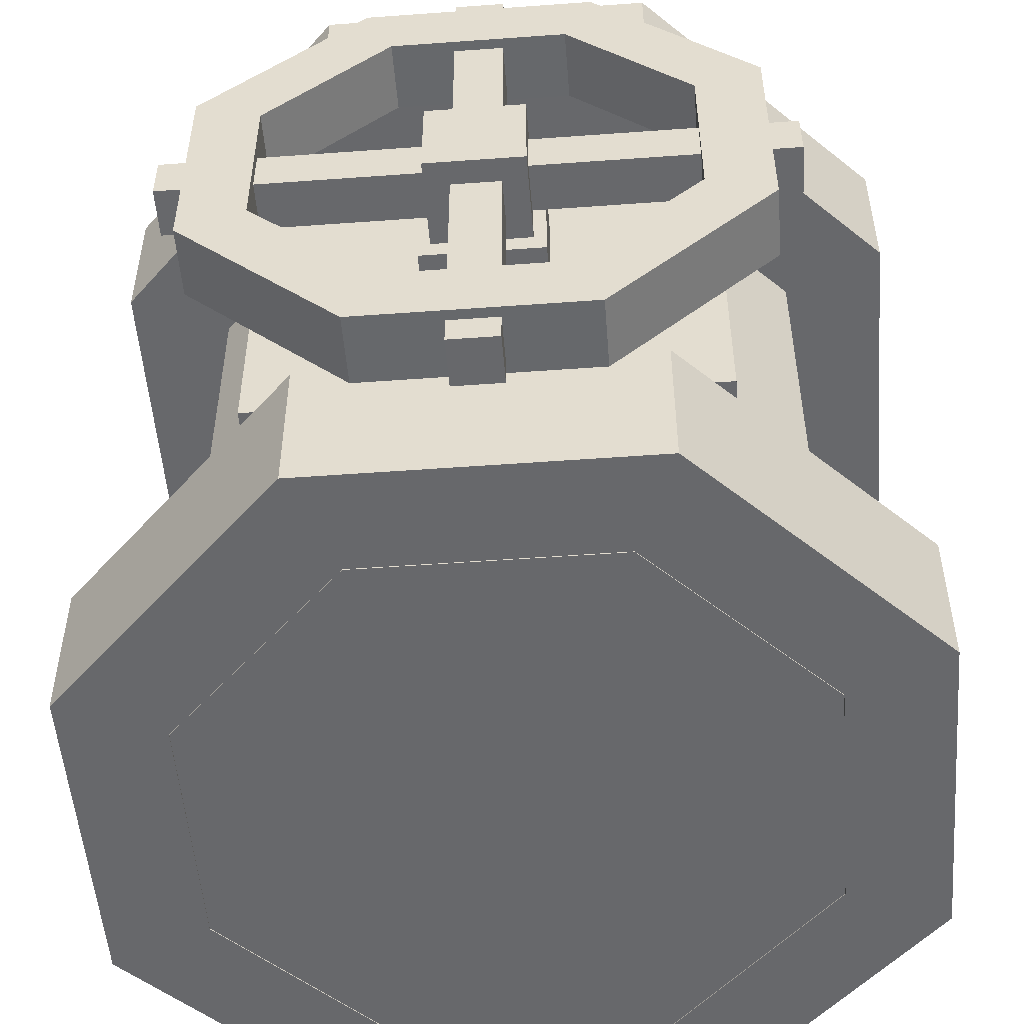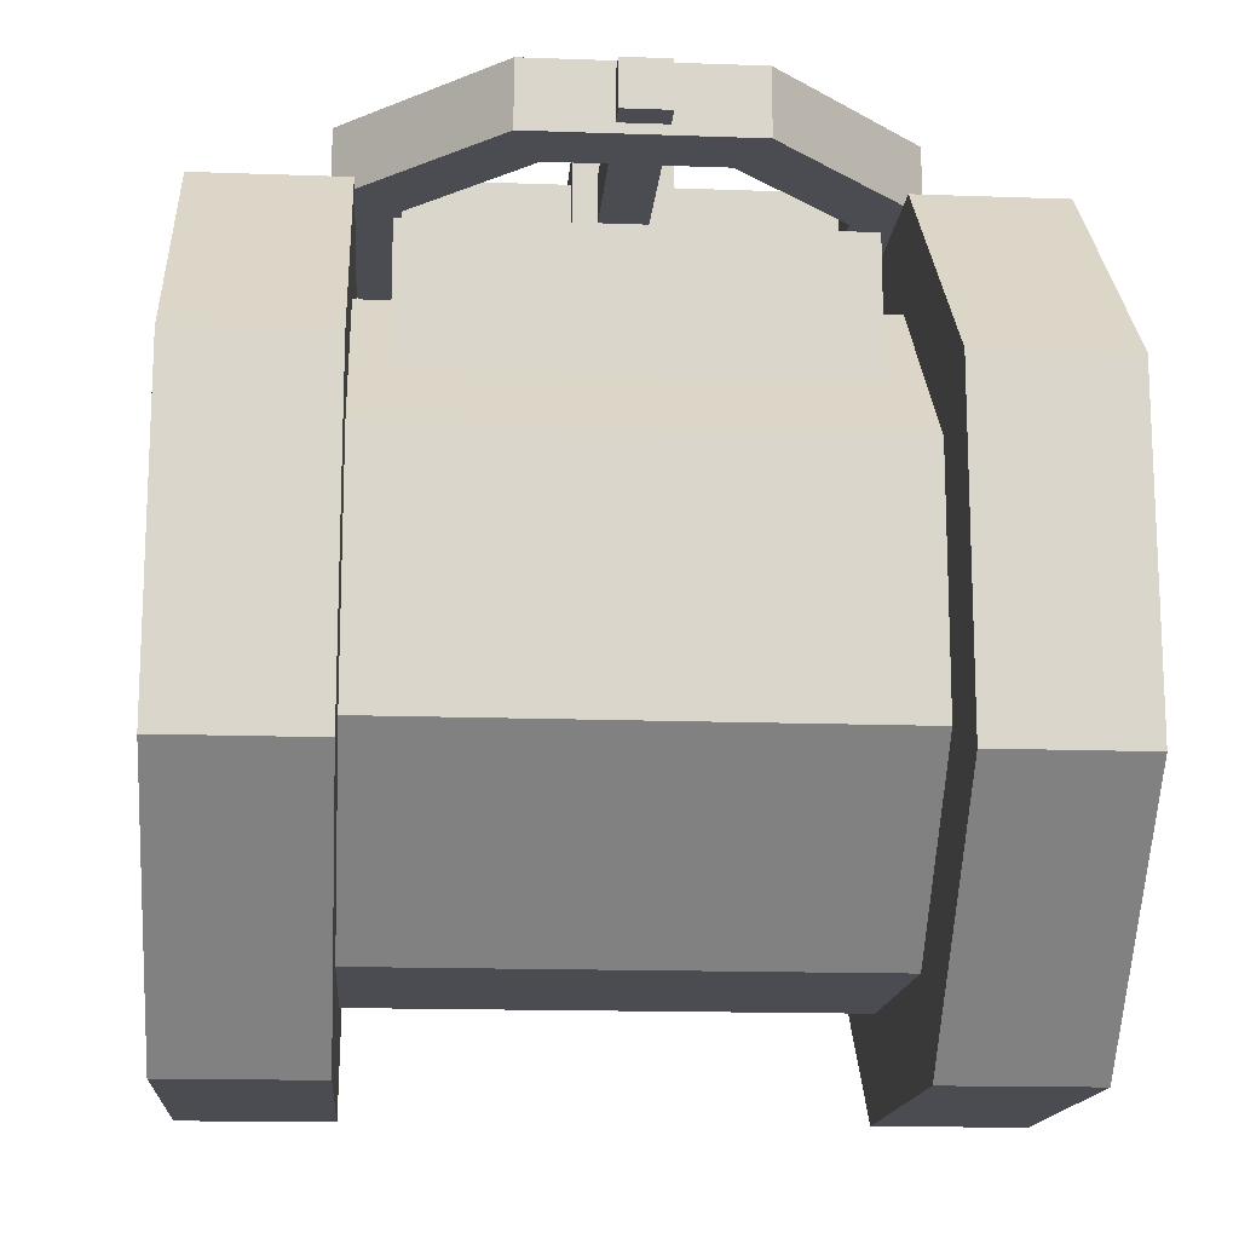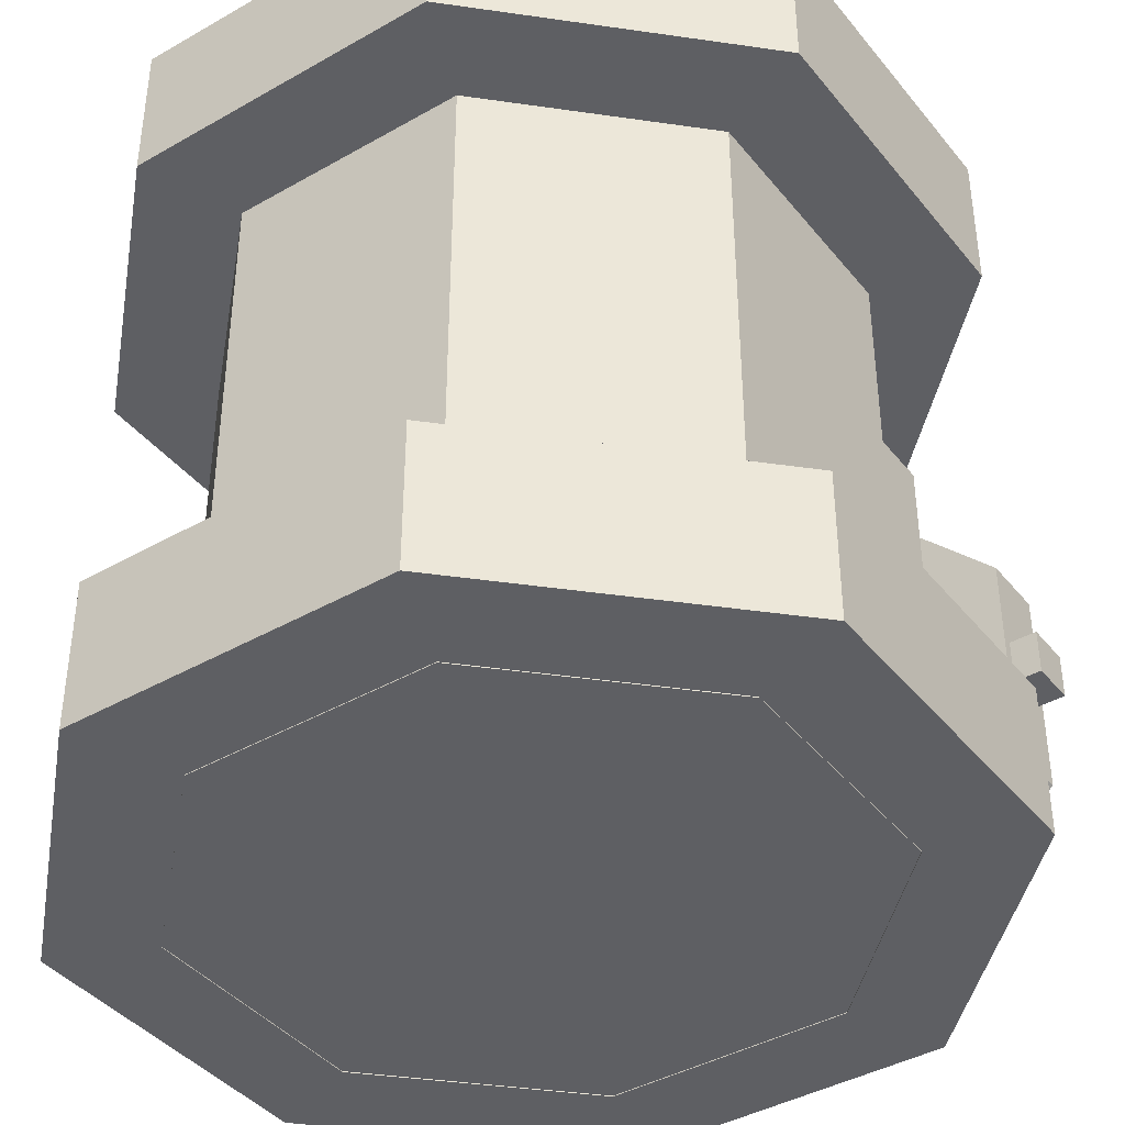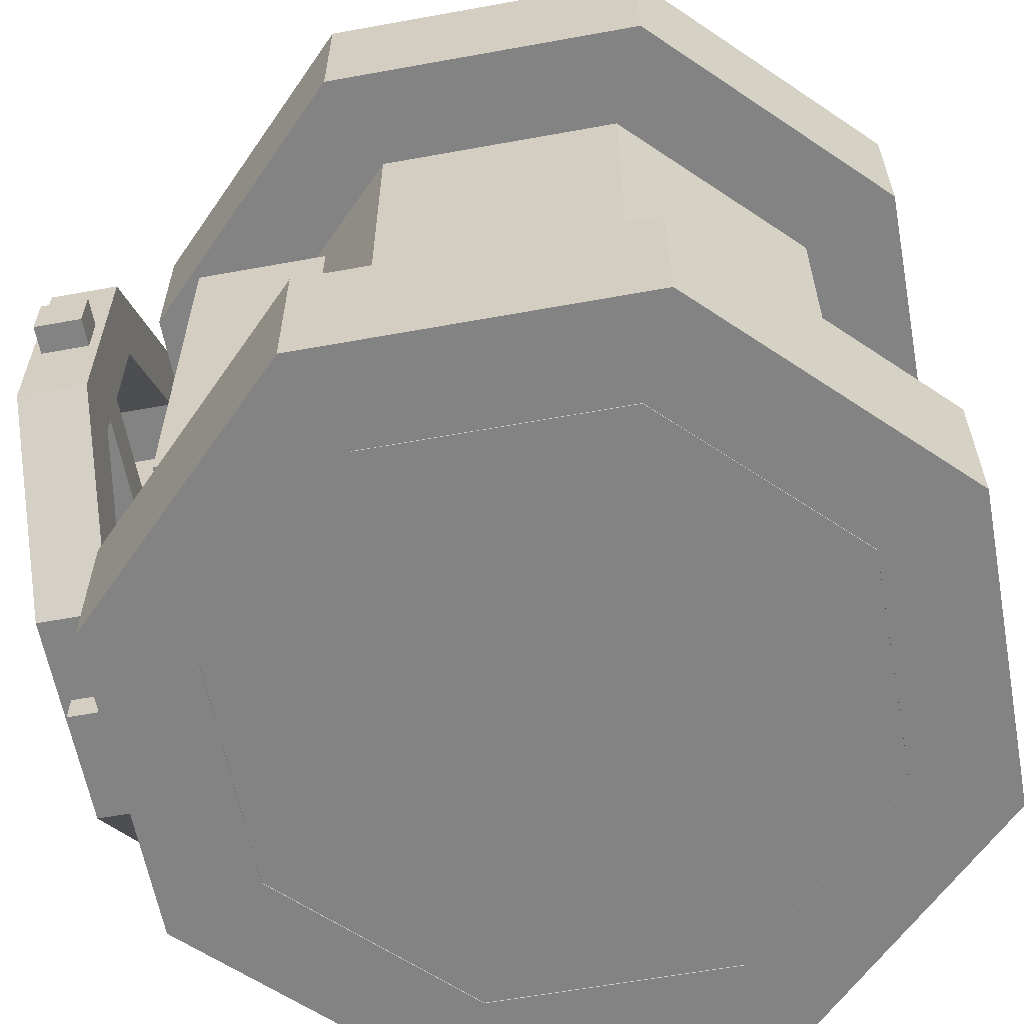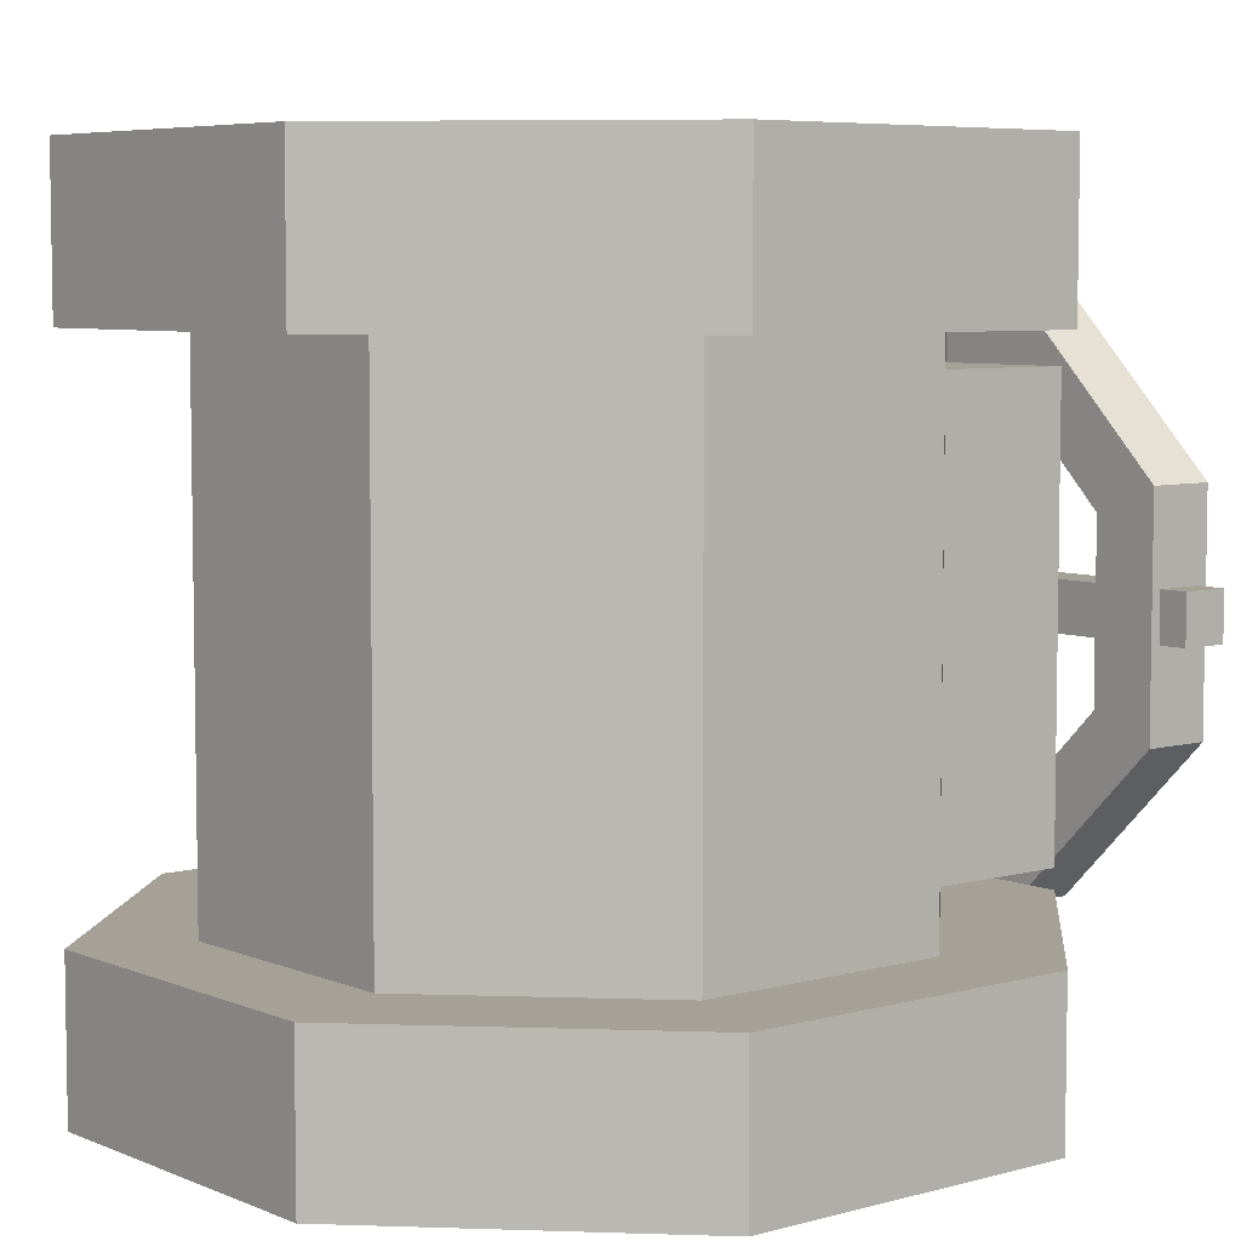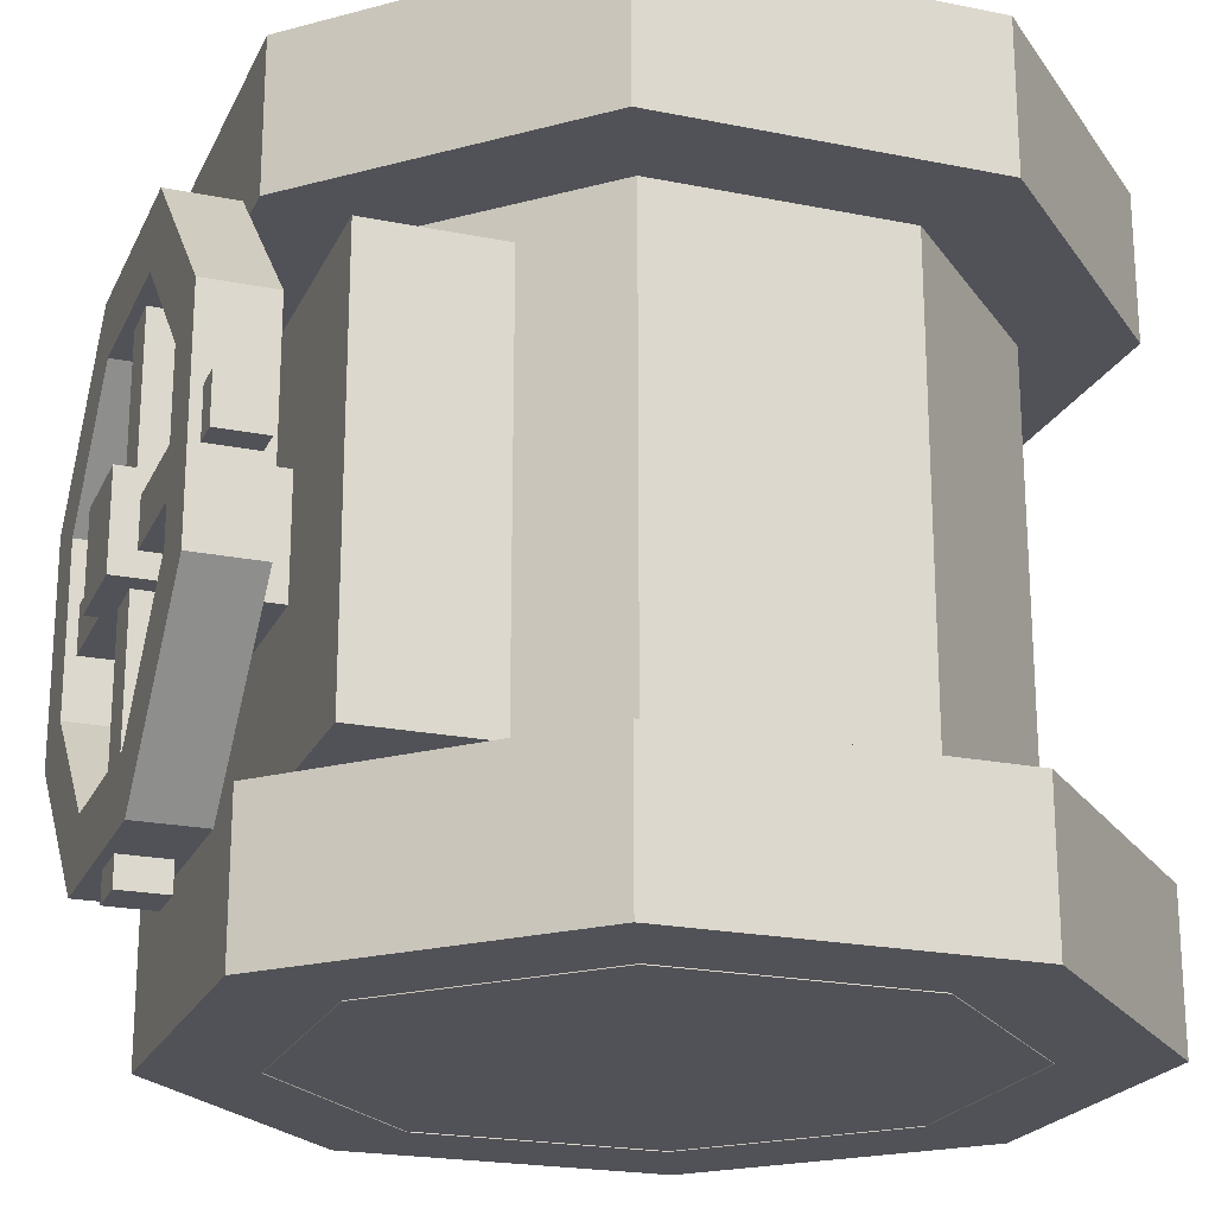
<metadata>
{"format":"obj","ext":"obj","renderer":"f3d","projection":"perspective","resolution":1024,"background":"white","views":[{"elev":-52.3,"azim":4.5,"up":"+Y"},{"elev":-15.3,"azim":85.6,"up":"+Z"},{"elev":-40.6,"azim":-145.0,"up":"+Y"},{"elev":-61.0,"azim":100.5,"up":"+Y"},{"elev":6.2,"azim":-129.3,"up":"+Y"},{"elev":-21.5,"azim":70.3,"up":"+Y"}]}
</metadata>
<code>
v  0.1552 0.5 -0.3746
v  0.3746 0.5 -0.1552
v  0.3746 -0.5 -0.1552
v  0.1552 -0.5 -0.3746
v  -0.1552 0.5 -0.3746
v  -0.1552 -0.5 -0.3746
v  -0.3746 0.5 -0.1552
v  -0.3746 -0.5 -0.1552
v  -0.3746 0.5 0.1552
v  -0.3746 -0.5 0.1552
v  -0.1552 0.5 0.3746
v  -0.1552 -0.5 0.3746
v  0.1552 0.5 0.3746
v  0.1552 -0.5 0.3746
v  0.3746 0.5 0.1552
v  0.3746 -0.5 0.1552
g VPPipe
f 1 2 3
f 3 4 1
f 5 1 4
f 4 6 5
f 7 5 6
f 6 8 7
f 9 7 8
f 8 10 9
f 11 9 10
f 10 12 11
f 13 11 12
f 12 14 13
f 15 13 14
f 14 16 15
f 2 15 16
f 16 3 2
v  -0.2787 -0.2672 0.4218
v  -0.2787 -0.2672 0.1533
v  0.2787 -0.2672 0.1533
v  0.2787 -0.2672 0.4218
v  -0.2787 0.2661 0.4218
v  0.2787 0.2661 0.4218
v  0.2787 0.2661 0.1533
v  -0.2787 0.2661 0.1533
v  -0.075 -0.0741 0.4913
v  -0.075 -0.0741 0.4213
v  0.075 -0.0741 0.4213
v  0.075 -0.0741 0.4913
v  -0.075 0.0759 0.4913
v  0.075 0.0759 0.4913
v  0.075 0.0759 0.4213
v  -0.075 0.0759 0.4213
g VPBody
f 17 18 19
f 19 20 17
f 21 22 23
f 23 24 21
f 17 20 22
f 22 21 17
f 20 19 23
f 23 22 20
f 19 18 24
f 24 23 19
f 18 17 21
f 21 24 18
f 25 26 27
f 27 28 25
f 29 30 31
f 31 32 29
f 25 28 30
f 30 29 25
f 28 27 31
f 31 30 28
f 26 25 29
f 29 32 26
v  0.3386 0.1401 0.502
v  0.1403 0.3385 0.502
v  0.1403 0.3385 0.5876
v  0.3386 0.1401 0.5876
v  -0.1401 0.3386 0.502
v  -0.1401 0.3386 0.5876
v  -0.3385 0.1403 0.502
v  -0.3385 0.1403 0.5876
v  -0.3386 -0.1401 0.502
v  -0.3386 -0.1401 0.5876
v  -0.1403 -0.3385 0.502
v  -0.1403 -0.3385 0.5876
v  0.1401 -0.3386 0.502
v  0.1401 -0.3386 0.5876
v  0.3385 -0.1403 0.502
v  0.3385 -0.1403 0.5876
v  0.2583 0.1069 0.502
v  0.2583 0.1069 0.5876
v  0.1071 0.2582 0.5876
v  0.1071 0.2582 0.502
v  -0.1069 0.2583 0.5876
v  -0.1069 0.2583 0.502
v  -0.2582 0.1071 0.5876
v  -0.2582 0.1071 0.502
v  -0.2583 -0.1069 0.5876
v  -0.2583 -0.1069 0.502
v  -0.1071 -0.2582 0.5876
v  -0.1071 -0.2582 0.502
v  0.1069 -0.2583 0.5876
v  0.1069 -0.2583 0.502
v  0.2582 -0.1071 0.5876
v  0.2582 -0.1071 0.502
v  -0.375 0.03 0.5148
v  0.375 0.03 0.5148
v  0.375 -0.03 0.5148
v  -0.375 -0.03 0.5148
v  -0.375 0.03 0.5748
v  -0.375 -0.03 0.5748
v  0.375 -0.03 0.5748
v  0.375 0.03 0.5748
v  -0.06 -0.06 0.4972
v  -0.06 0.06 0.4972
v  0.06 0.06 0.4972
v  0.06 -0.06 0.4972
v  -0.06 -0.06 0.6048
v  0.06 -0.06 0.6048
v  0.06 0.06 0.6048
v  -0.06 0.06 0.6048
v  -0.03 -0.375 0.5148
v  -0.03 0.375 0.5148
v  0.03 0.375 0.5148
v  0.03 -0.375 0.5148
v  -0.03 -0.375 0.5748
v  0.03 -0.375 0.5748
v  0.03 0.375 0.5748
v  -0.03 0.375 0.5748
g VPValve
f 33 34 35
f 35 36 33
f 34 37 38
f 38 35 34
f 37 39 40
f 40 38 37
f 39 41 42
f 42 40 39
f 41 43 44
f 44 42 41
f 43 45 46
f 46 44 43
f 45 47 48
f 48 46 45
f 47 33 36
f 36 48 47
f 49 50 51
f 51 52 49
f 52 51 53
f 53 54 52
f 54 53 55
f 55 56 54
f 56 55 57
f 57 58 56
f 58 57 59
f 59 60 58
f 60 59 61
f 61 62 60
f 62 61 63
f 63 64 62
f 64 63 50
f 50 49 64
f 61 46 48
f 48 63 61
f 59 44 46
f 46 61 59
f 57 42 44
f 44 59 57
f 55 40 42
f 42 57 55
f 53 38 40
f 40 55 53
f 51 35 38
f 38 53 51
f 50 36 35
f 35 51 50
f 63 48 36
f 36 50 63
f 47 64 49
f 49 33 47
f 33 49 52
f 52 34 33
f 34 52 54
f 54 37 34
f 37 54 56
f 56 39 37
f 39 56 58
f 58 41 39
f 41 58 60
f 60 43 41
f 43 60 62
f 62 45 43
f 45 62 64
f 64 47 45
f 65 66 67
f 67 68 65
f 69 70 71
f 71 72 69
f 65 68 70
f 70 69 65
f 68 67 71
f 71 70 68
f 67 66 72
f 72 71 67
f 66 65 69
f 69 72 66
f 73 74 75
f 75 76 73
f 77 78 79
f 79 80 77
f 73 76 78
f 78 77 73
f 76 75 79
f 79 78 76
f 75 74 80
f 80 79 75
f 74 73 77
f 77 80 74
f 81 82 83
f 83 84 81
f 85 86 87
f 87 88 85
f 81 84 86
f 86 85 81
f 84 83 87
f 87 86 84
f 83 82 88
f 88 87 83
f 82 81 85
f 85 88 82
v  0.2069 0.4979 -0.4995
v  0.4995 0.4979 -0.2069
v  0.4995 0.3104 -0.2069
v  0.2069 0.3104 -0.4995
v  -0.2069 0.4979 -0.4995
v  -0.2069 0.3104 -0.4995
v  -0.4995 0.4979 -0.2069
v  -0.4995 0.3104 -0.2069
v  -0.4995 0.4979 0.2069
v  -0.4995 0.3104 0.2069
v  -0.2069 0.4979 0.4995
v  -0.2069 0.3104 0.4995
v  0.2069 0.4979 0.4995
v  0.2069 0.3104 0.4995
v  0.4995 0.4979 0.2069
v  0.4995 0.3104 0.2069
v  0.3746 0.3104 -0.1552
v  0.1552 0.3104 -0.3746
v  0.3746 0.3104 0.1552
v  0.1552 0.3104 0.3746
v  -0.1552 0.3104 0.3746
v  -0.3746 0.3104 0.1552
v  -0.3746 0.3104 -0.1552
v  -0.1552 0.3104 -0.3746
v  0 0.4979 -0
g VPOpening1
f 89 90 91
f 91 92 89
f 93 89 92
f 92 94 93
f 95 93 94
f 94 96 95
f 97 95 96
f 96 98 97
f 99 97 98
f 98 100 99
f 101 99 100
f 100 102 101
f 103 101 102
f 102 104 103
f 90 103 104
f 104 91 90
f 92 91 105
f 105 106 92
f 91 104 107
f 107 105 91
f 104 102 108
f 108 107 104
f 102 100 109
f 109 108 102
f 100 98 110
f 110 109 100
f 98 96 111
f 111 110 98
f 96 94 112
f 112 111 96
f 94 92 106
f 106 112 94
f 103 90 113
f 90 89 113
f 89 93 113
f 93 95 113
f 95 97 113
f 97 99 113
f 99 101 113
f 101 103 113
v  -0.2069 -0.4989 -0.4995
v  -0.4995 -0.4989 -0.2069
v  -0.4995 -0.3114 -0.2069
v  -0.2069 -0.3114 -0.4995
v  0.2069 -0.4989 -0.4995
v  0.2069 -0.3114 -0.4995
v  0.4995 -0.4989 -0.2069
v  0.4995 -0.3114 -0.2069
v  0.4995 -0.4989 0.2069
v  0.4995 -0.3114 0.2069
v  0.2069 -0.4989 0.4995
v  0.2069 -0.3114 0.4995
v  -0.2069 -0.4989 0.4995
v  -0.2069 -0.3114 0.4995
v  -0.4995 -0.4989 0.2069
v  -0.4995 -0.3114 0.2069
v  -0.3746 -0.3114 -0.1552
v  -0.1552 -0.3114 -0.3746
v  -0.3746 -0.3114 0.1552
v  -0.1552 -0.3114 0.3746
v  0.1552 -0.3114 0.3746
v  0.3746 -0.3114 0.1552
v  0.3746 -0.3114 -0.1552
v  0.1552 -0.3114 -0.3746
v  0 -0.4989 -0
g VPOpening2
f 114 115 116
f 116 117 114
f 118 114 117
f 117 119 118
f 120 118 119
f 119 121 120
f 122 120 121
f 121 123 122
f 124 122 123
f 123 125 124
f 126 124 125
f 125 127 126
f 128 126 127
f 127 129 128
f 115 128 129
f 129 116 115
f 117 116 130
f 130 131 117
f 116 129 132
f 132 130 116
f 129 127 133
f 133 132 129
f 127 125 134
f 134 133 127
f 125 123 135
f 135 134 125
f 123 121 136
f 136 135 123
f 121 119 137
f 137 136 121
f 119 117 131
f 131 137 119
f 128 115 138
f 115 114 138
f 114 118 138
f 118 120 138
f 120 122 138
f 122 124 138
f 124 126 138
f 126 128 138
v  -0.025 -0.0255 0.5834
v  -0.025 -0.0255 0.4302
v  0.025 -0.0255 0.4302
v  0.025 -0.0255 0.5834
v  -0.025 0.0245 0.5834
v  0.025 0.0245 0.5834
v  0.025 0.0245 0.4302
v  -0.025 0.0245 0.4302
g VPPin
f 139 140 141
f 141 142 139
f 143 144 145
f 145 146 143
f 139 142 144
f 144 143 139
f 142 141 145
f 145 144 142
f 141 140 146
f 146 145 141
f 140 139 143
f 143 146 140

</code>
